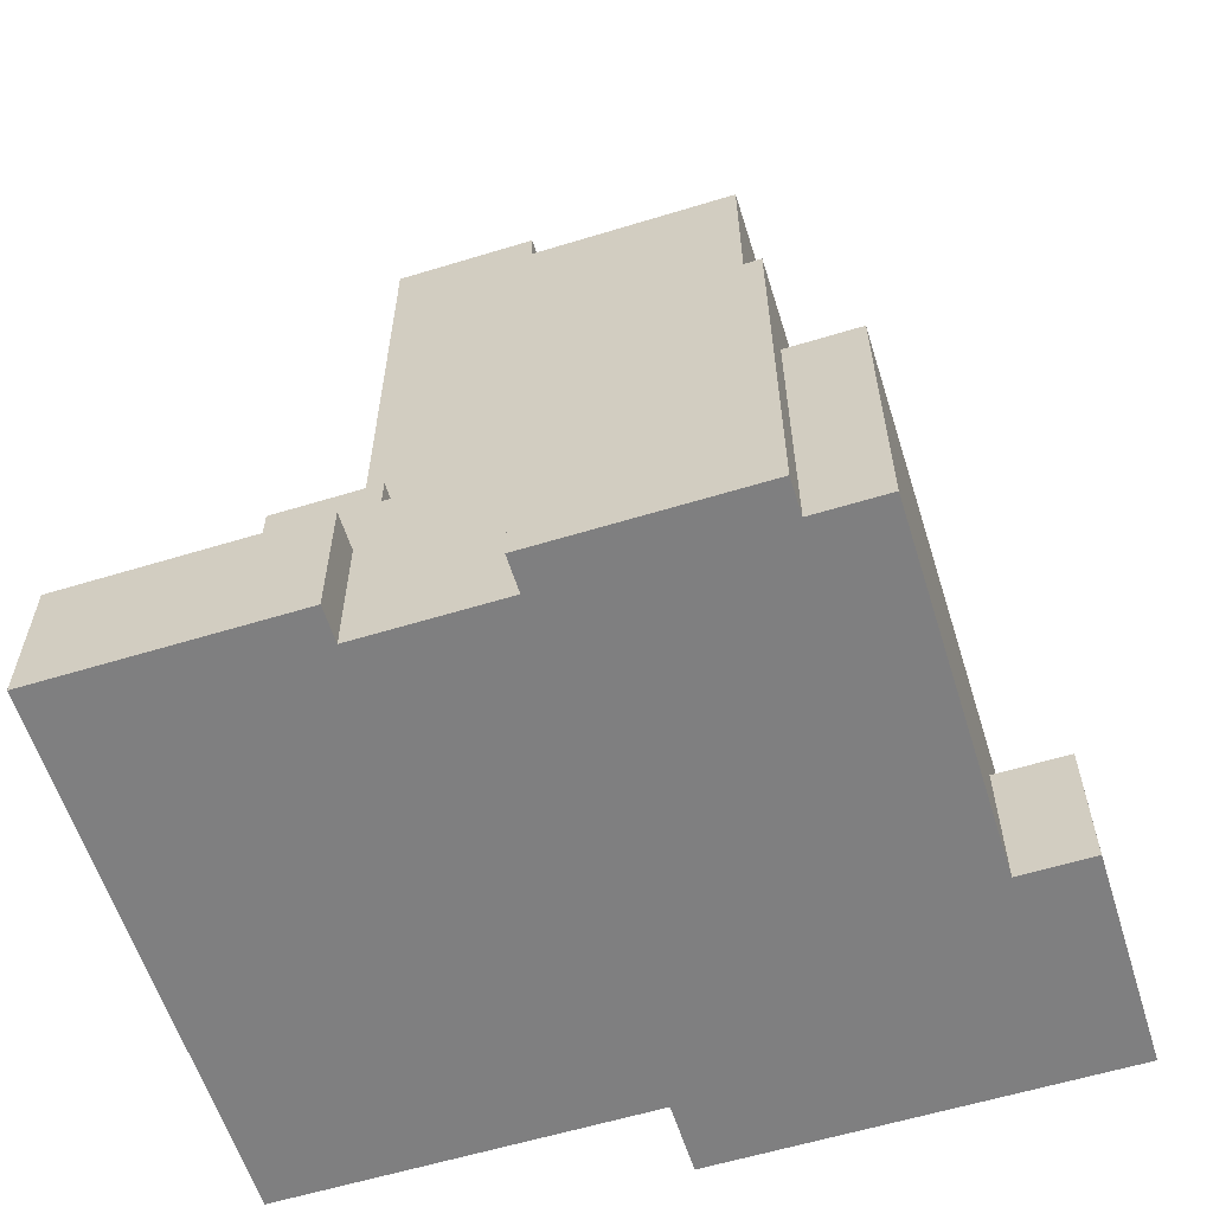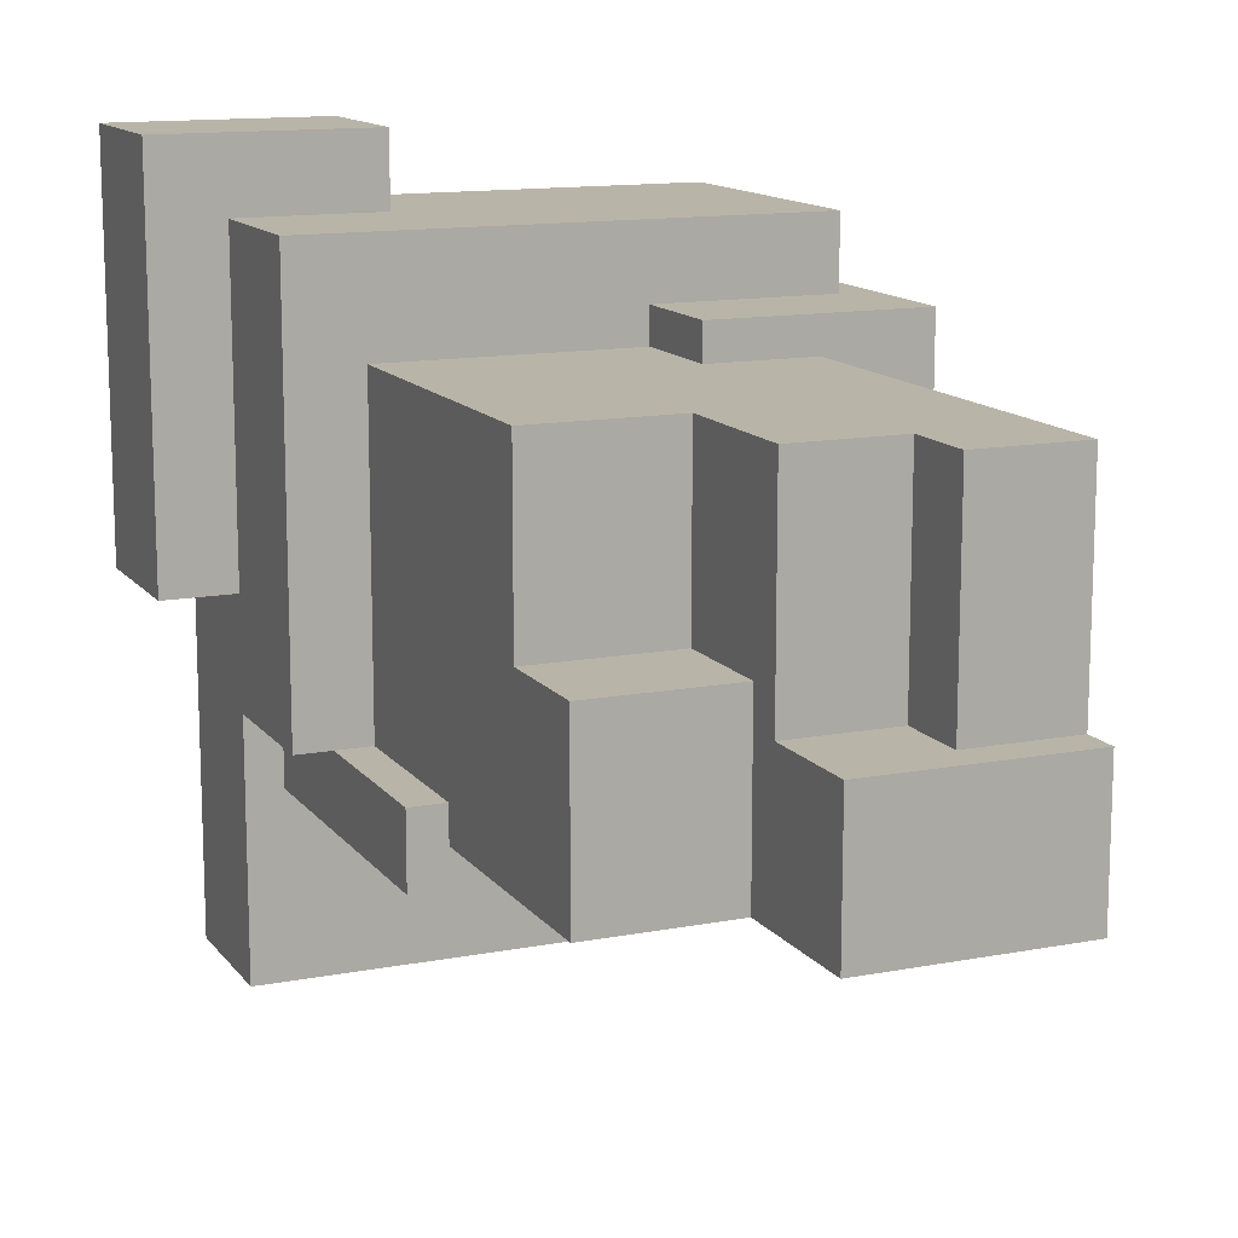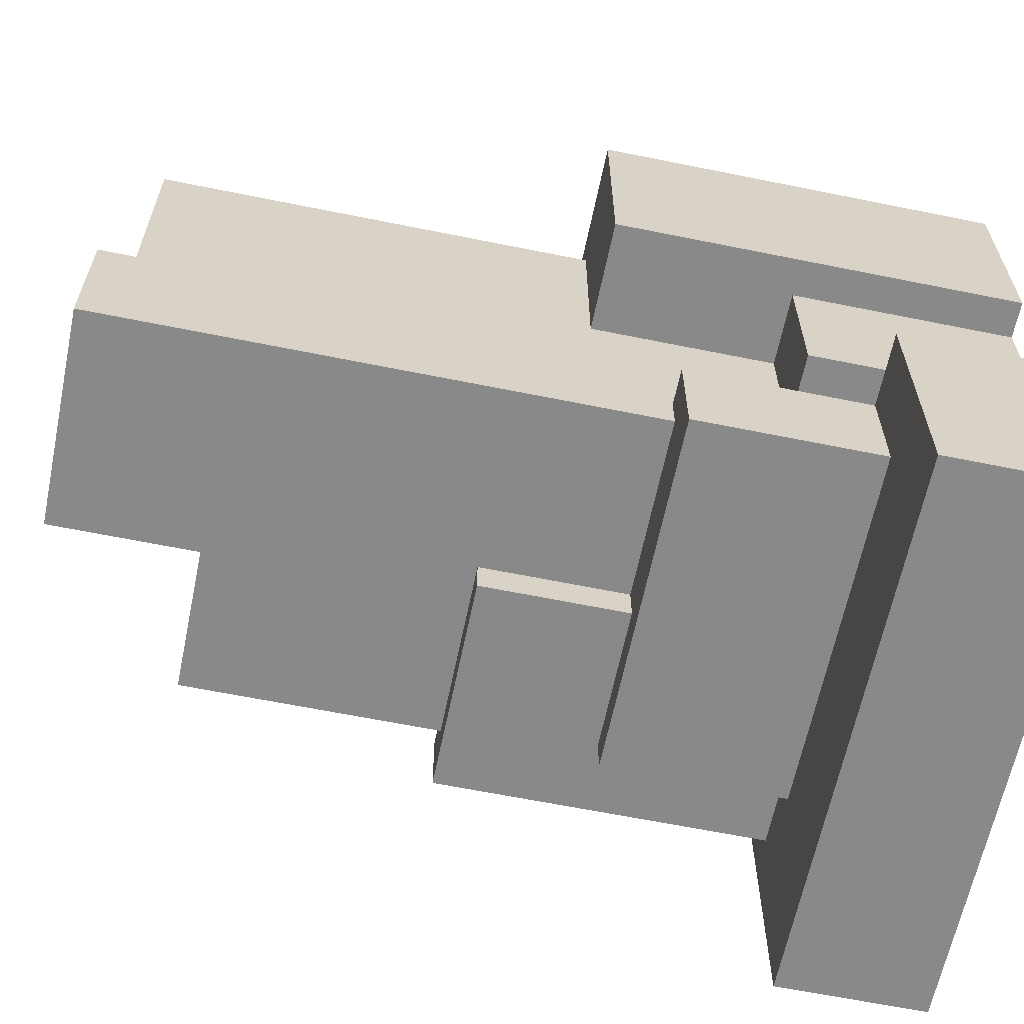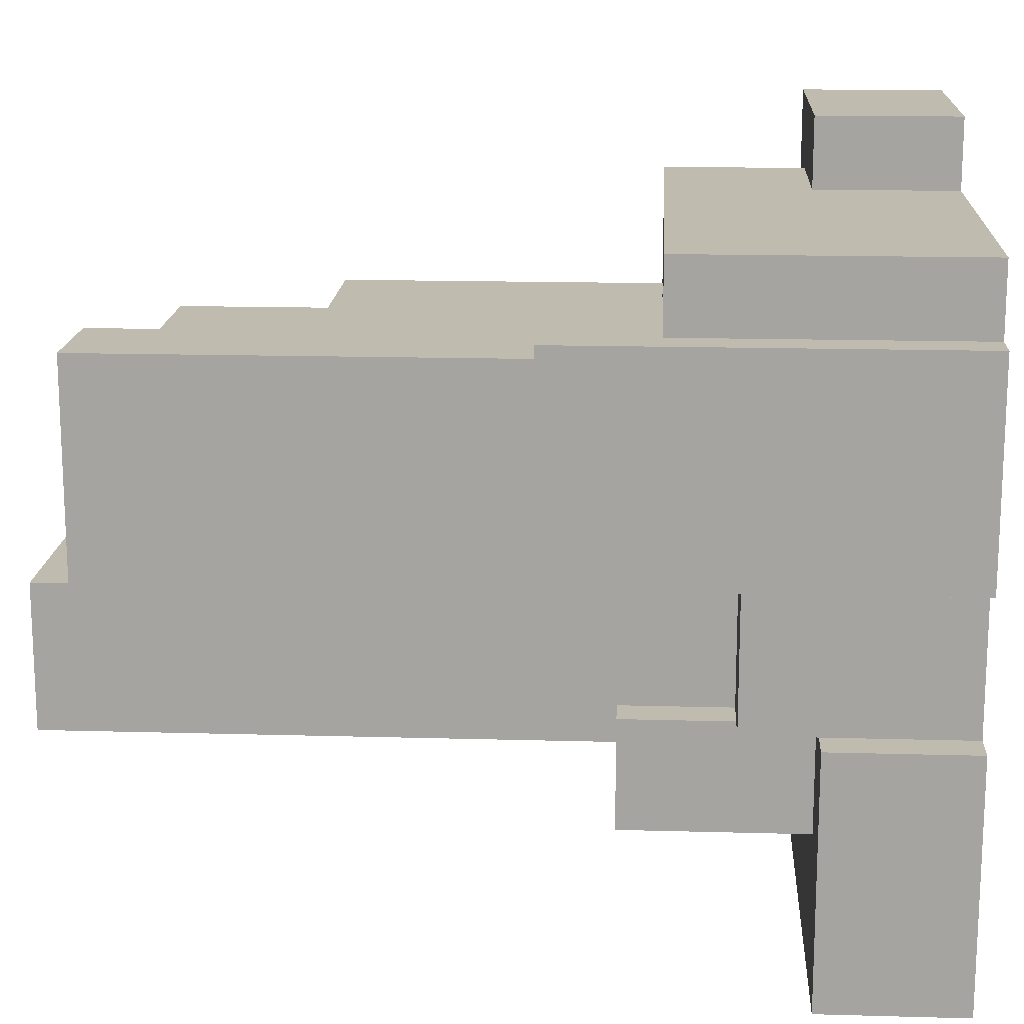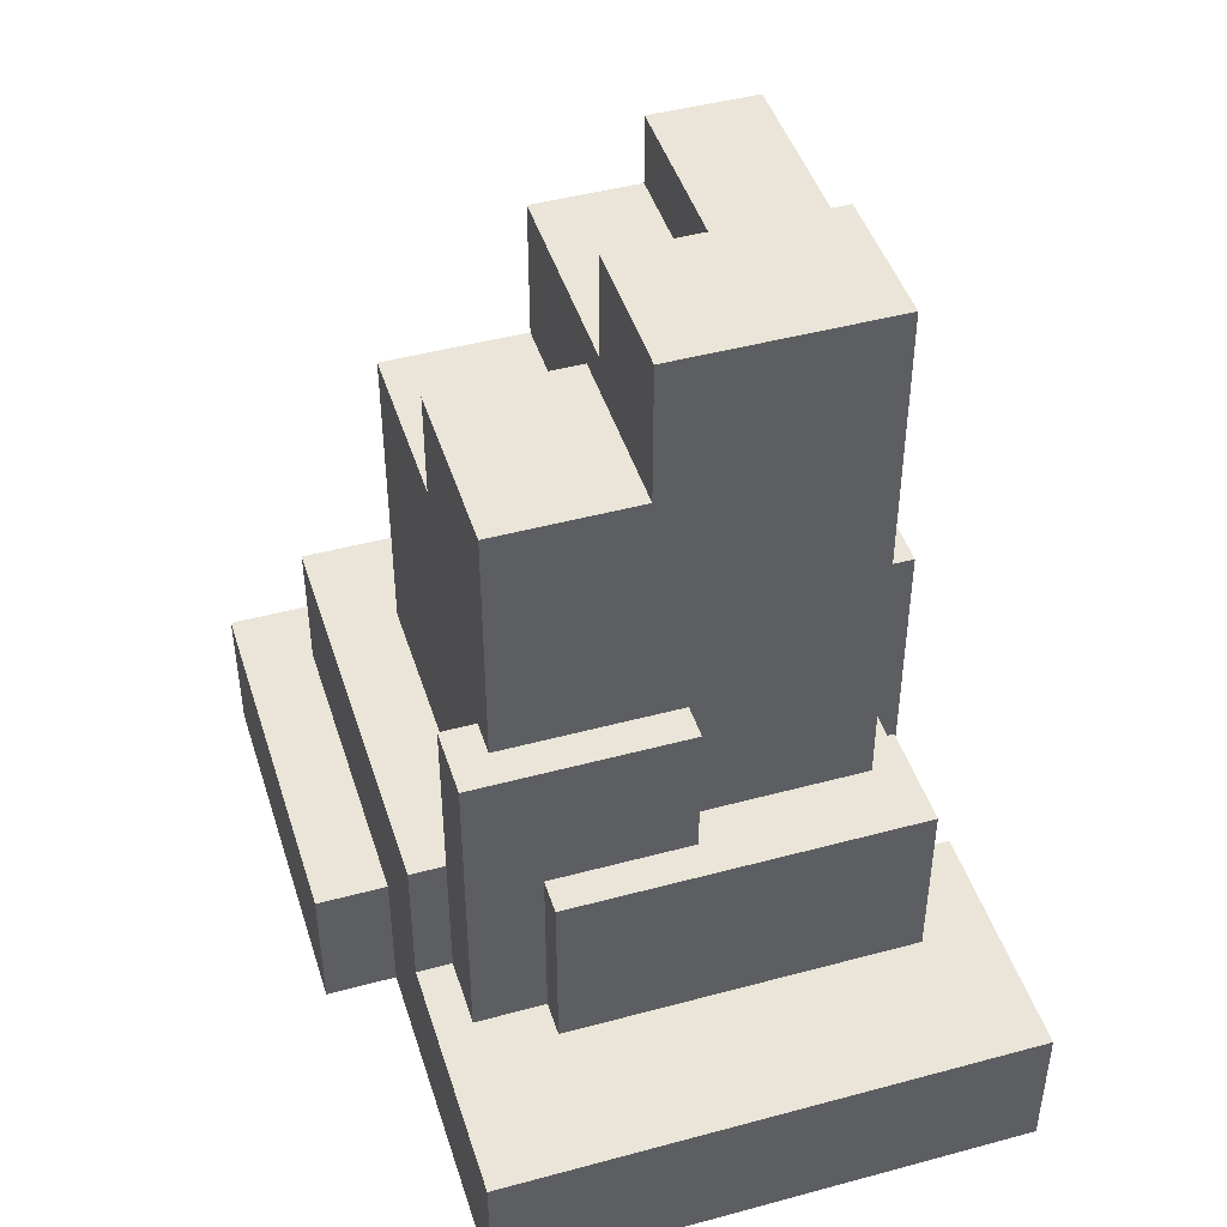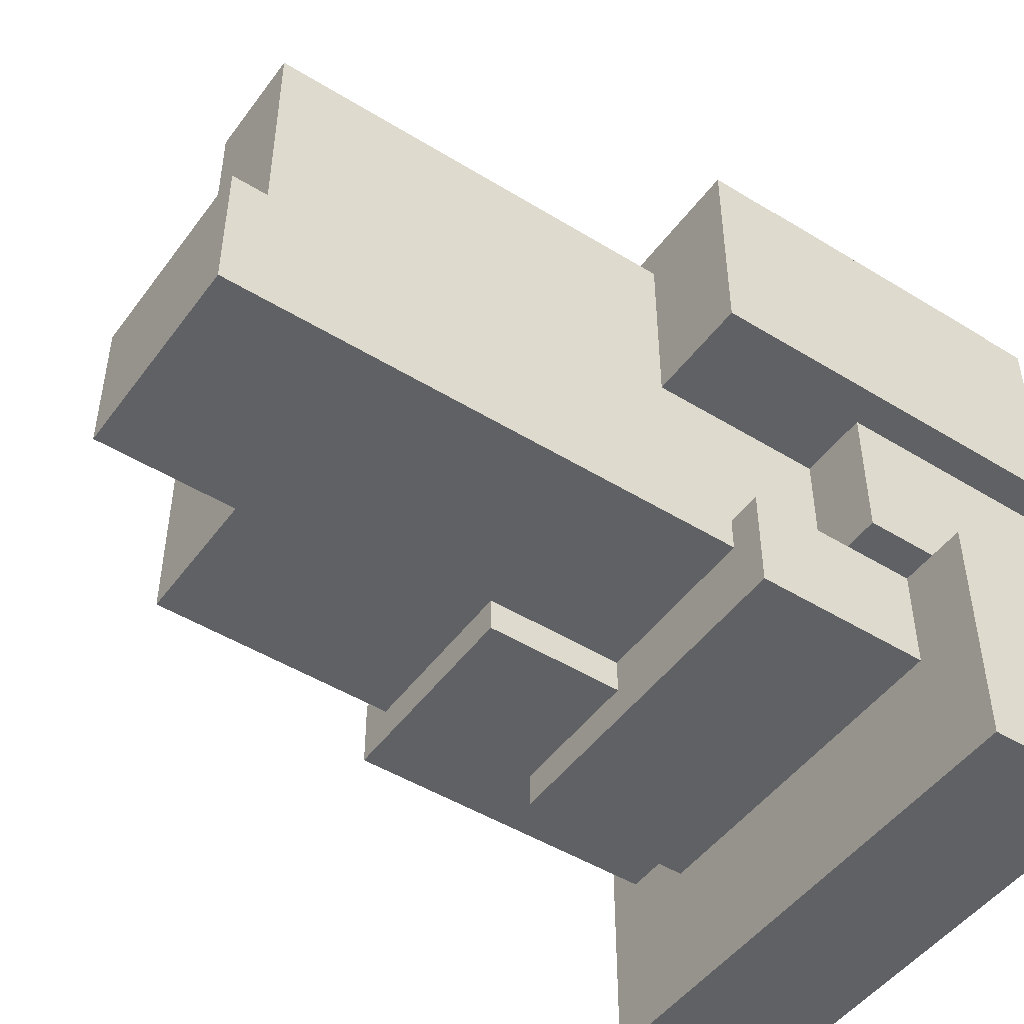
<metadata>
{"format":"obj","ext":"obj","renderer":"f3d","projection":"perspective","resolution":1024,"background":"white","views":[{"elev":-59.7,"azim":-72.6,"up":"+Y"},{"elev":13.3,"azim":156.7,"up":"+Z"},{"elev":-63.3,"azim":-101.6,"up":"+Z"},{"elev":16.0,"azim":-86.7,"up":"+Z"},{"elev":45.4,"azim":162.7,"up":"+Y"},{"elev":-48.2,"azim":-124.6,"up":"+Z"}]}
</metadata>
<code>
o
v 0 2 -0.4
v 0 2 -1
v 0 2 -1.4
v 0 2 -2.1
v 0 2.4 -1.4
v 0 2.4 -2.1
v 0 3.1 -0.4
v 0 3.1 -1
v 0.1 2 -0.2
v 0.1 2 -0.4
v 0.1 2 -1
v 0.1 2 -1.4
v 0.1 2.4 -1.4
v 0.1 2.6 -1
v 0.1 2.6 -1.4
v 0.1 2.8 -0.2
v 0.1 2.8 -0.4
v 0.2 2.4 -1.4
v 0.2 2.4 -1.7
v 0.2 2.6 -1.4
v 0.2 2.9 -1.4
v 0.2 2.9 -1.7
v 0.3 2.6 -1
v 0.3 2.6 -1.4
v 0.3 2.9 -1.4
v 0.3 2.9 -1.5
v 0.3 3.1 -0.5
v 0.3 3.1 -1
v 0.3 4.3 -0.5
v 0.3 4.3 -1.1
v 0.3 4.4 -1.1
v 0.3 4.4 -1.5
v 0.8 2.9 -1.5
v 0.8 2.9 -1.6
v 0.8 3.3 -1.5
v 0.8 3.3 -1.6
v 1.1 2 0
v 1.1 2 -0.2
v 1.1 2.4 0
v 1.1 2.4 -0.2
v 0.6 2.8 -0.4
v 0.6 2.8 -0.5
v 0.6 3.1 -0.4
v 0.6 3.1 -0.5
v 0.6 4.1 -0.5
v 0.6 4.1 -1.1
v 0.6 4.3 -0.5
v 0.6 4.3 -1.1
v 0.9 3.7 -0.5
v 0.9 3.7 -1
v 0.9 4 -1
v 0.9 4 -1.5
v 0.9 4.1 -0.5
v 0.9 4.1 -1.1
v 0.9 4.4 -1.1
v 0.9 4.4 -1.5
v 1.2 2.4 -1.6
v 1.2 2.4 -1.7
v 1.2 2.9 -1.6
v 1.2 2.9 -1.7
v 1.3 2.8 -0.5
v 1.3 2.8 -1.4
v 1.3 3.3 -1.4
v 1.3 3.3 -1.5
v 1.3 3.7 -0.5
v 1.3 3.7 -1
v 1.3 4 -1
v 1.3 4 -1.5
v 1.4 2.4 -1.4
v 1.4 2.4 -1.6
v 1.4 2.8 -1.4
v 1.4 3.3 -1.4
v 1.4 3.3 -1.6
v 1.5 2 -1.1
v 1.5 2 -2.1
v 1.5 2.4 -0.2
v 1.5 2.4 -1.1
v 1.5 2.4 -1.4
v 1.5 2.4 -2.1
v 1.5 2.8 -0.2
v 1.5 2.8 -1.4
v 1.7 2 0
v 1.7 2 -1.1
v 1.7 2.4 0
v 1.7 2.4 -1.1
v 1.1 2 0
v 1.1 2.4 0
v 1.7 2 0
v 1.7 2.4 0
v 0.1 2 -0.2
v 0.1 2.8 -0.2
v 1.1 2 -0.2
v 1.1 2.4 -0.2
v 1.5 2.4 -0.2
v 1.5 2.8 -0.2
v 0 2 -0.4
v 0 3.1 -0.4
v 0.1 2 -0.4
v 0.1 2.8 -0.4
v 0.6 2.8 -0.4
v 0.6 3.1 -0.4
v 0.3 3.1 -0.5
v 0.3 4.3 -0.5
v 0.6 2.8 -0.5
v 0.6 3.1 -0.5
v 0.6 4.1 -0.5
v 0.6 4.3 -0.5
v 0.9 3.7 -0.5
v 0.9 4.1 -0.5
v 1.3 2.8 -0.5
v 1.3 3.7 -0.5
v 0.9 3.7 -1
v 0.9 4 -1
v 1.3 3.7 -1
v 1.3 4 -1
v 0.3 4.3 -1.1
v 0.3 4.4 -1.1
v 0.6 4.1 -1.1
v 0.6 4.3 -1.1
v 0.9 4.1 -1.1
v 0.9 4.4 -1.1
v 0 2 -1.4
v 0 2.4 -1.4
v 0.1 2 -1.4
v 0.1 2.4 -1.4
v 0.2 2.6 -1.4
v 0.2 2.9 -1.4
v 0.3 2.6 -1.4
v 0.3 2.9 -1.4
v 1.3 2.8 -1.4
v 1.3 3.3 -1.4
v 1.4 2.8 -1.4
v 1.4 3.3 -1.4
v 0 2 -1
v 0 3.1 -1
v 0.1 2 -1
v 0.1 2.6 -1
v 0.3 2.6 -1
v 0.3 3.1 -1
v 1.5 2 -1.1
v 1.5 2.4 -1.1
v 1.7 2 -1.1
v 1.7 2.4 -1.1
v 0.1 2.4 -1.4
v 0.1 2.6 -1.4
v 0.2 2.4 -1.4
v 0.2 2.6 -1.4
v 1.4 2.4 -1.4
v 1.4 2.8 -1.4
v 1.5 2.4 -1.4
v 1.5 2.8 -1.4
v 0.3 2.9 -1.5
v 0.3 4.4 -1.5
v 0.8 2.9 -1.5
v 0.8 3.3 -1.5
v 0.9 4 -1.5
v 0.9 4.4 -1.5
v 1.3 3.3 -1.5
v 1.3 4 -1.5
v 0.8 2.9 -1.6
v 0.8 3.3 -1.6
v 1.2 2.4 -1.6
v 1.2 2.9 -1.6
v 1.4 2.4 -1.6
v 1.4 3.3 -1.6
v 0.2 2.4 -1.7
v 0.2 2.9 -1.7
v 1.2 2.4 -1.7
v 1.2 2.9 -1.7
v 0 2 -2.1
v 0 2.4 -2.1
v 1.5 2 -2.1
v 1.5 2.4 -2.1
v 1.1 2 0
v 1.7 2 0
v 0.1 2 -0.2
v 1.1 2 -0.2
v 0 2 -0.4
v 0.1 2 -0.4
v 0 2 -1
v 0.1 2 -1
v 1.5 2 -1.1
v 1.7 2 -1.1
v 0 2 -1.4
v 0.1 2 -1.4
v 0 2 -2.1
v 1.5 2 -2.1
v 1.1 2.4 0
v 1.7 2.4 0
v 1.1 2.4 -0.2
v 1.5 2.4 -0.2
v 1.5 2.4 -1.1
v 1.7 2.4 -1.1
v 0 2.4 -1.4
v 0.1 2.4 -1.4
v 0.2 2.4 -1.4
v 1.4 2.4 -1.4
v 1.5 2.4 -1.4
v 1.2 2.4 -1.6
v 1.4 2.4 -1.6
v 0.2 2.4 -1.7
v 1.2 2.4 -1.7
v 0 2.4 -2.1
v 1.5 2.4 -2.1
v 0.1 2.6 -1
v 0.3 2.6 -1
v 0.1 2.6 -1.4
v 0.2 2.6 -1.4
v 0.3 2.6 -1.4
v 0.1 2.8 -0.2
v 1.5 2.8 -0.2
v 0.1 2.8 -0.4
v 0.6 2.8 -0.4
v 0.6 2.8 -0.5
v 1.3 2.8 -0.5
v 1.3 2.8 -1.4
v 1.4 2.8 -1.4
v 1.5 2.8 -1.4
v 0.2 2.9 -1.4
v 0.3 2.9 -1.4
v 0.3 2.9 -1.5
v 0.8 2.9 -1.5
v 0.8 2.9 -1.6
v 1.2 2.9 -1.6
v 0.2 2.9 -1.7
v 1.2 2.9 -1.7
v 0 3.1 -0.4
v 0.6 3.1 -0.4
v 0.3 3.1 -0.5
v 0.6 3.1 -0.5
v 0 3.1 -1
v 0.3 3.1 -1
v 1.3 3.3 -1.4
v 1.4 3.3 -1.4
v 0.8 3.3 -1.5
v 1.3 3.3 -1.5
v 0.8 3.3 -1.6
v 1.4 3.3 -1.6
v 0.9 3.7 -0.5
v 1.3 3.7 -0.5
v 0.9 3.7 -1
v 1.3 3.7 -1
v 0.9 4 -1
v 1.3 4 -1
v 0.9 4 -1.5
v 1.3 4 -1.5
v 0.6 4.1 -0.5
v 0.9 4.1 -0.5
v 0.6 4.1 -1.1
v 0.9 4.1 -1.1
v 0.3 4.3 -0.5
v 0.6 4.3 -0.5
v 0.3 4.3 -1.1
v 0.6 4.3 -1.1
v 0.3 4.4 -1.1
v 0.9 4.4 -1.1
v 0.3 4.4 -1.5
v 0.9 4.4 -1.5
f 5 4 3
f 6 4 5
f 7 2 1
f 8 2 7
f 13 12 11
f 14 13 11
f 15 13 14
f 16 10 9
f 17 10 16
f 20 19 18
f 21 19 20
f 22 19 21
f 25 24 23
f 28 25 23
f 28 26 25
f 29 28 27
f 30 26 28
f 30 28 29
f 31 26 30
f 32 26 31
f 35 34 33
f 36 34 35
f 39 38 37
f 40 38 39
f 41 42 43
f 43 42 44
f 45 46 47
f 47 46 48
f 49 50 51
f 49 51 53
f 51 52 53
f 53 52 54
f 54 52 55
f 55 52 56
f 57 58 59
f 59 58 60
f 61 62 63
f 61 63 65
f 63 64 65
f 65 64 66
f 66 64 67
f 67 64 68
f 69 70 71
f 71 70 72
f 72 70 73
f 74 75 77
f 77 75 78
f 78 75 79
f 76 77 80
f 77 78 80
f 80 78 81
f 82 83 84
f 84 83 85
f 88 87 86
f 89 87 88
f 92 91 90
f 93 91 92
f 94 91 93
f 95 91 94
f 98 97 96
f 99 97 98
f 100 97 99
f 101 97 100
f 105 103 102
f 106 103 105
f 107 103 106
f 108 105 104
f 108 106 105
f 109 106 108
f 110 108 104
f 111 108 110
f 114 113 112
f 115 113 114
f 119 117 116
f 120 119 118
f 121 117 119
f 121 119 120
f 124 123 122
f 125 123 124
f 128 127 126
f 129 127 128
f 132 131 130
f 133 131 132
f 134 135 136
f 136 135 137
f 137 135 138
f 138 135 139
f 140 141 142
f 142 141 143
f 144 145 146
f 146 145 147
f 148 149 150
f 150 149 151
f 152 153 154
f 154 153 155
f 155 153 156
f 156 153 157
f 155 156 158
f 158 156 159
f 160 161 163
f 162 163 164
f 163 161 165
f 164 163 165
f 166 167 168
f 168 167 169
f 170 171 172
f 172 171 173
f 177 175 174
f 179 177 176
f 180 179 178
f 181 177 179
f 181 179 180
f 182 175 177
f 182 177 181
f 183 175 182
f 185 182 181
f 186 185 184
f 187 182 185
f 187 185 186
f 188 189 190
f 190 189 191
f 191 189 192
f 192 189 193
f 197 198 200
f 194 195 201
f 195 196 201
f 199 200 202
f 194 201 203
f 201 202 203
f 202 200 204
f 203 202 204
f 200 198 204
f 205 206 207
f 207 206 208
f 208 206 209
f 210 211 212
f 212 211 213
f 213 211 214
f 214 211 215
f 215 211 216
f 216 211 217
f 217 211 218
f 219 220 221
f 221 222 223
f 219 221 225
f 223 224 225
f 221 223 225
f 225 224 226
f 227 228 229
f 229 228 230
f 227 229 231
f 231 229 232
f 233 234 236
f 235 236 237
f 236 234 238
f 237 236 238
f 239 240 241
f 241 240 242
f 243 244 245
f 245 244 246
f 247 248 249
f 249 248 250
f 251 252 253
f 253 252 254
f 255 256 257
f 257 256 258

</code>
